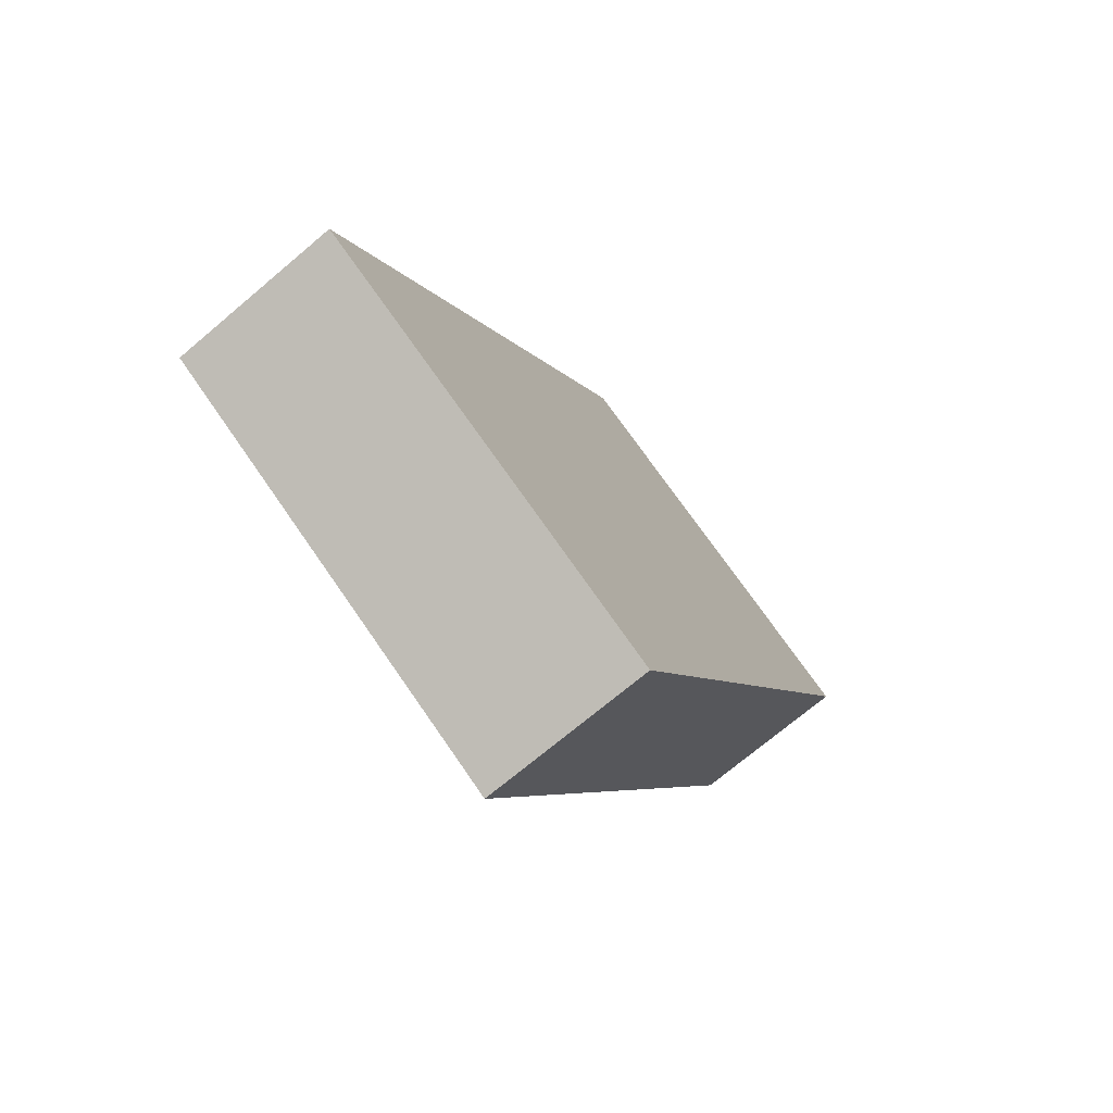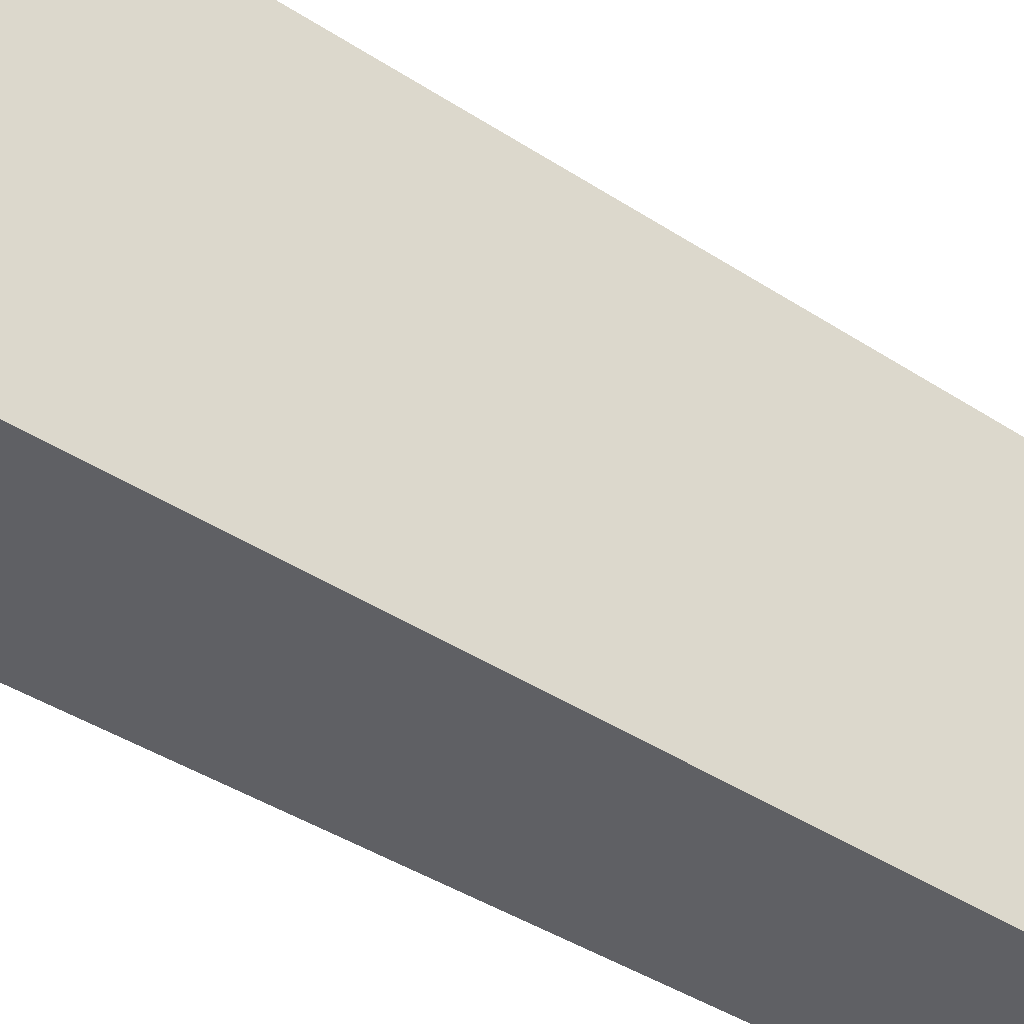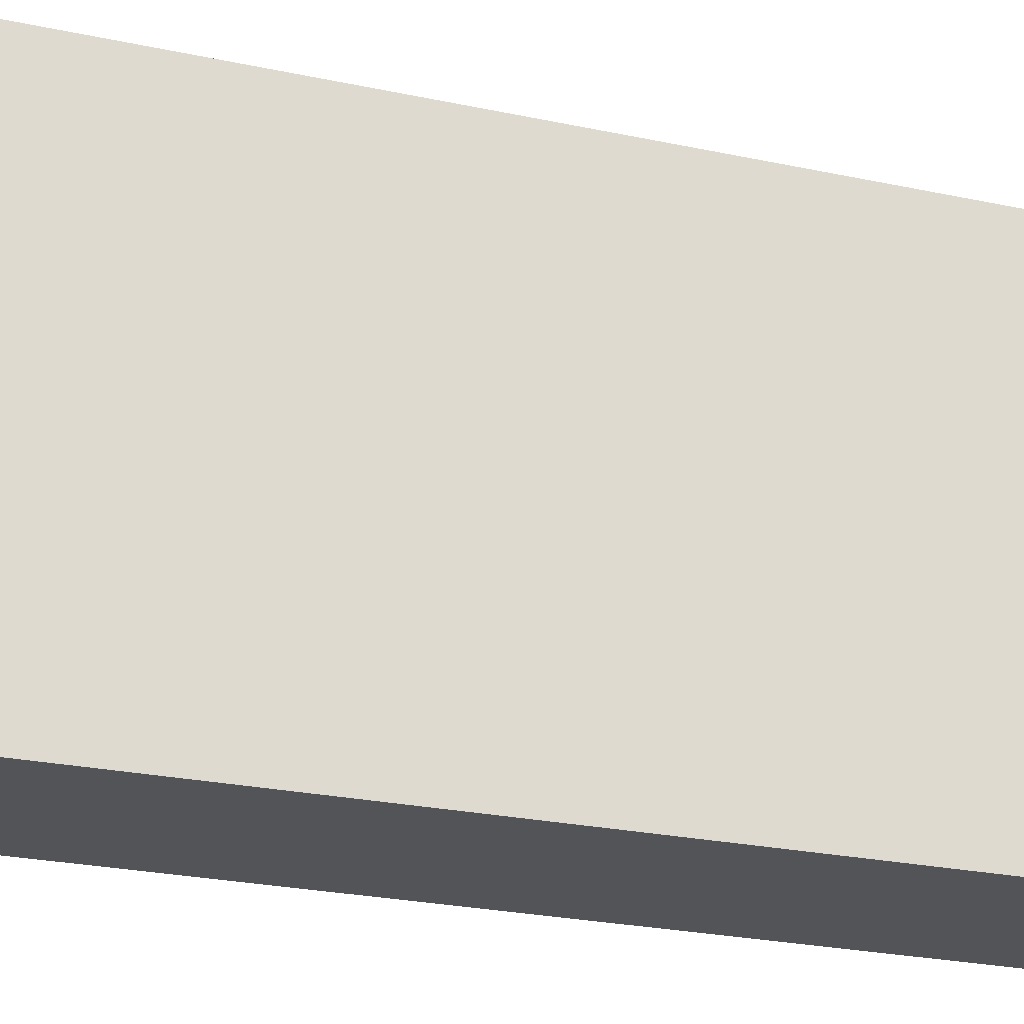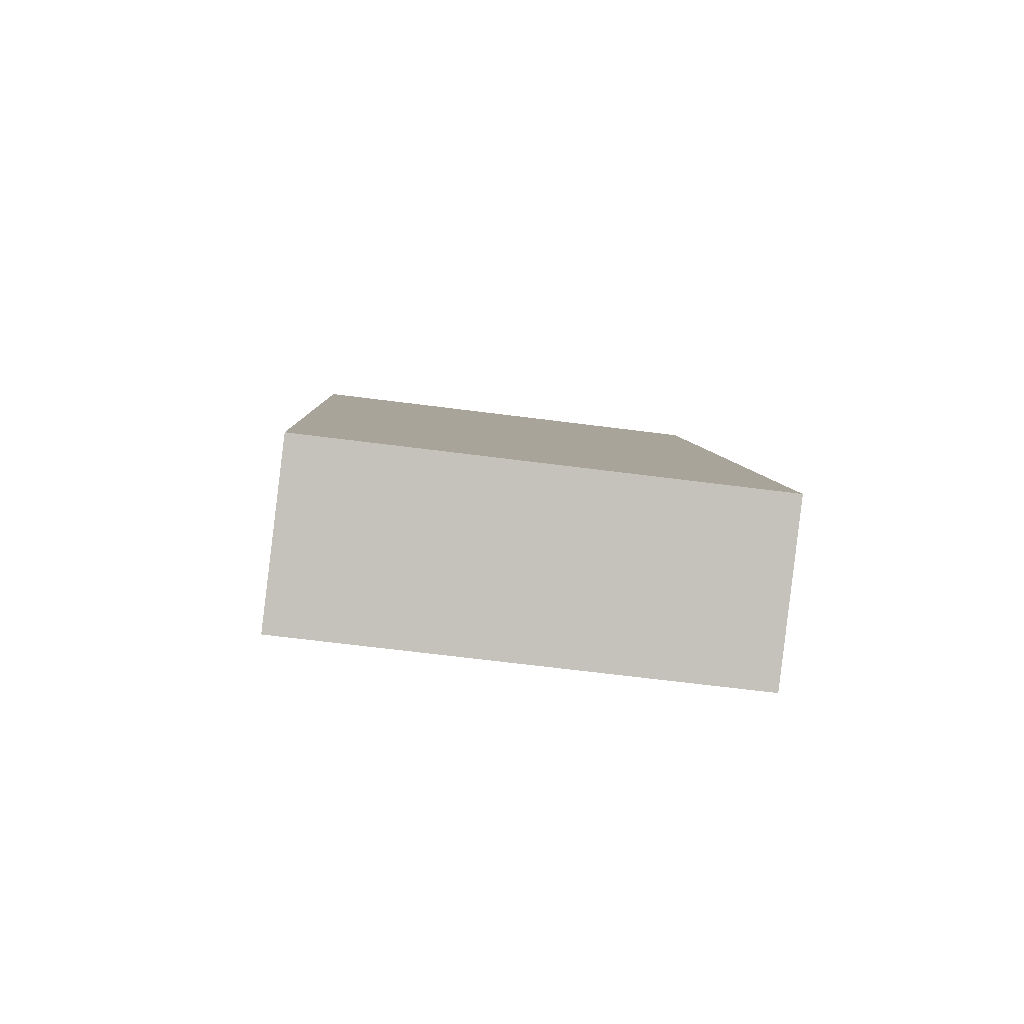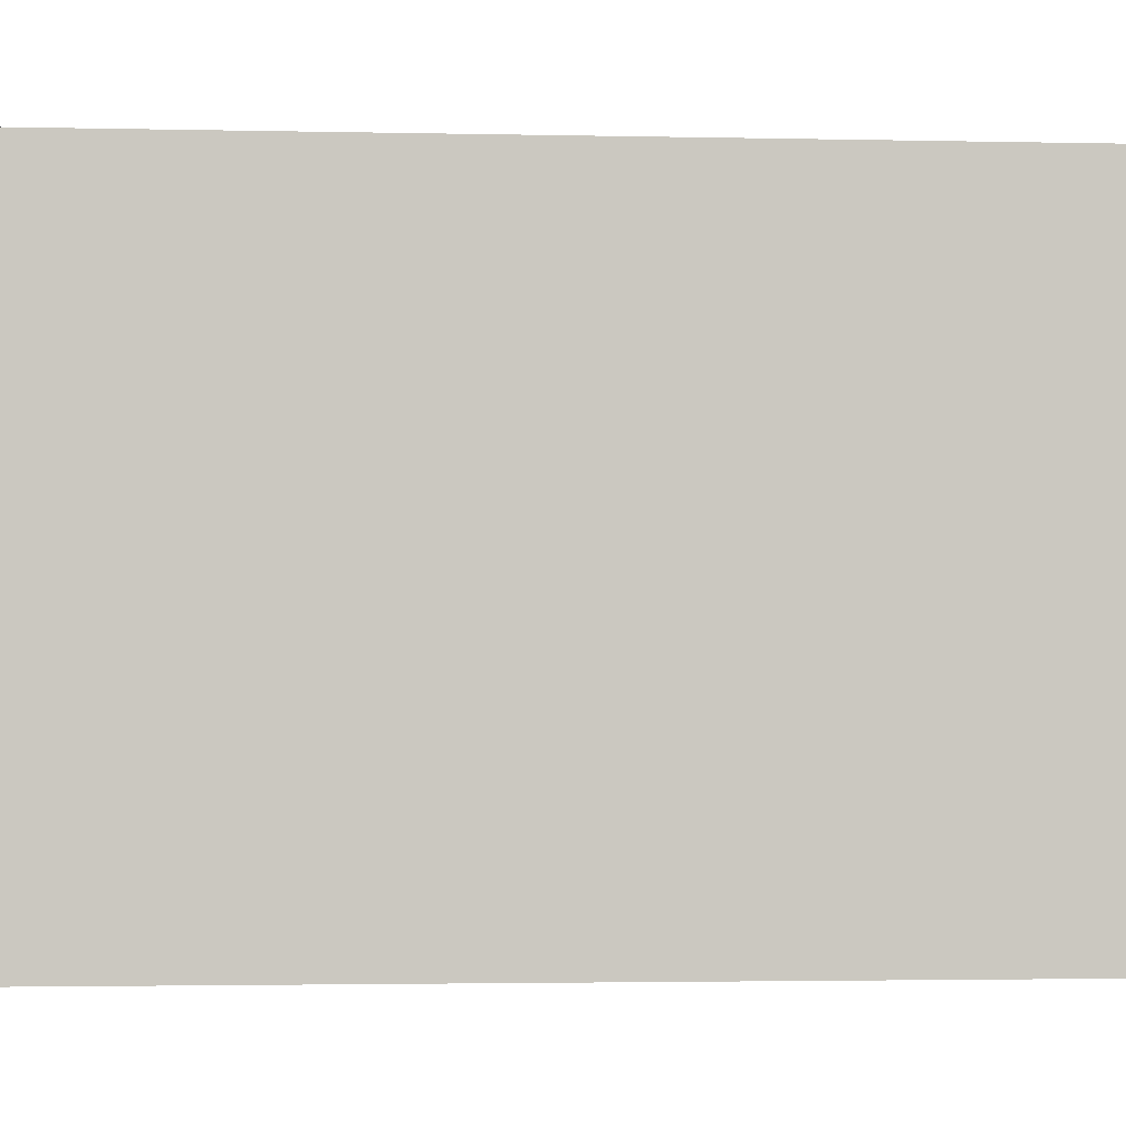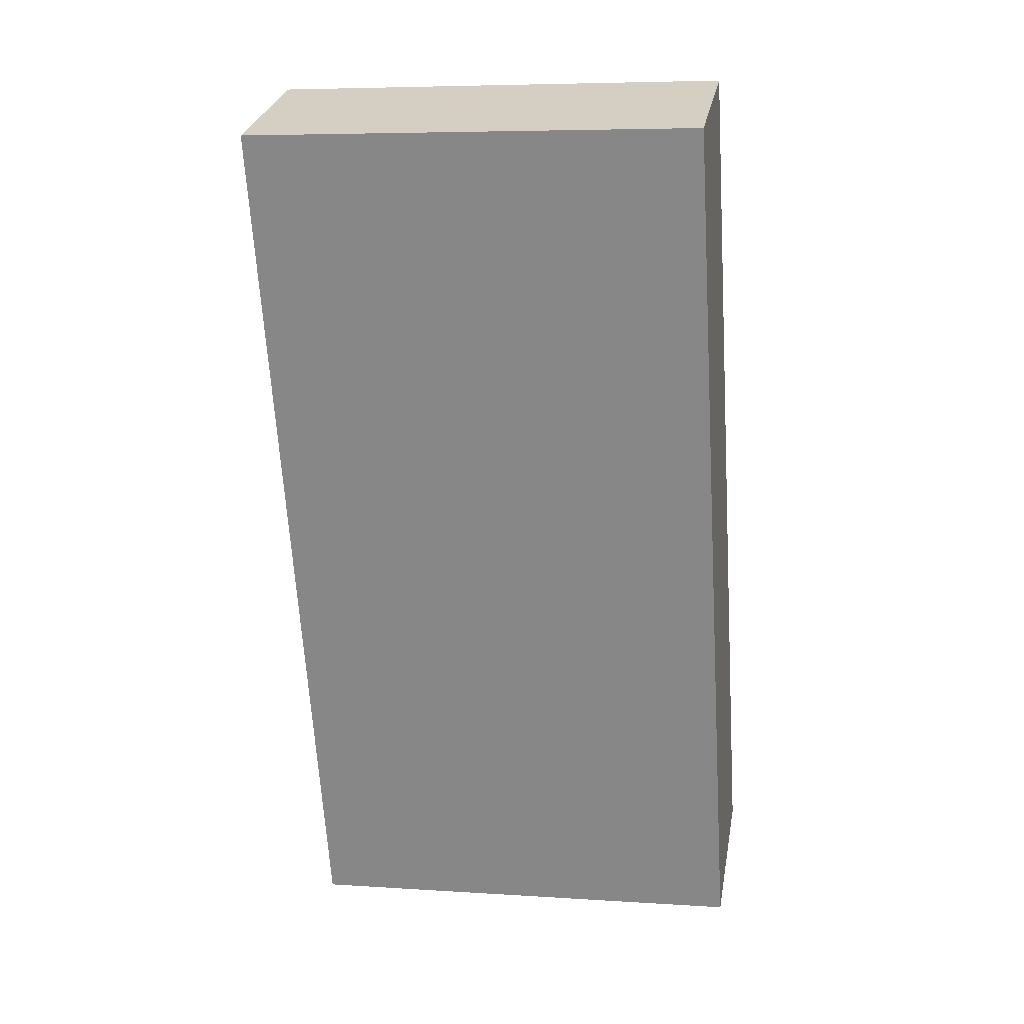
<metadata>
{"format":"obj","ext":"obj","renderer":"f3d","projection":"perspective","resolution":1024,"background":"white","views":[{"elev":73.4,"azim":145.2,"up":"+Z"},{"elev":-43.9,"azim":-107.6,"up":"+Y"},{"elev":-23.4,"azim":88.8,"up":"+Y"},{"elev":-65.0,"azim":-97.4,"up":"+Z"},{"elev":-2.0,"azim":-76.2,"up":"+Y"},{"elev":6.3,"azim":101.0,"up":"+Z"}]}
</metadata>
<code>
v  0 2.82 1.727e-16
v  2.816 2.82 4.804
v  1.004 2.82 -0.43
v  1.841 2.82 5.178
v  2.816 -2.942e-16 4.804
v  1.004 2.633e-17 -0.43
v  0 0 0
v  1.841 -3.171e-16 5.178
g defaultobject
f 1 2 3
f 2 1 4
f 5 3 2
f 3 5 6
f 6 1 3
f 1 6 7
f 7 4 1
f 4 7 8
f 8 2 4
f 2 8 5
f 5 7 6
f 7 5 8

</code>
